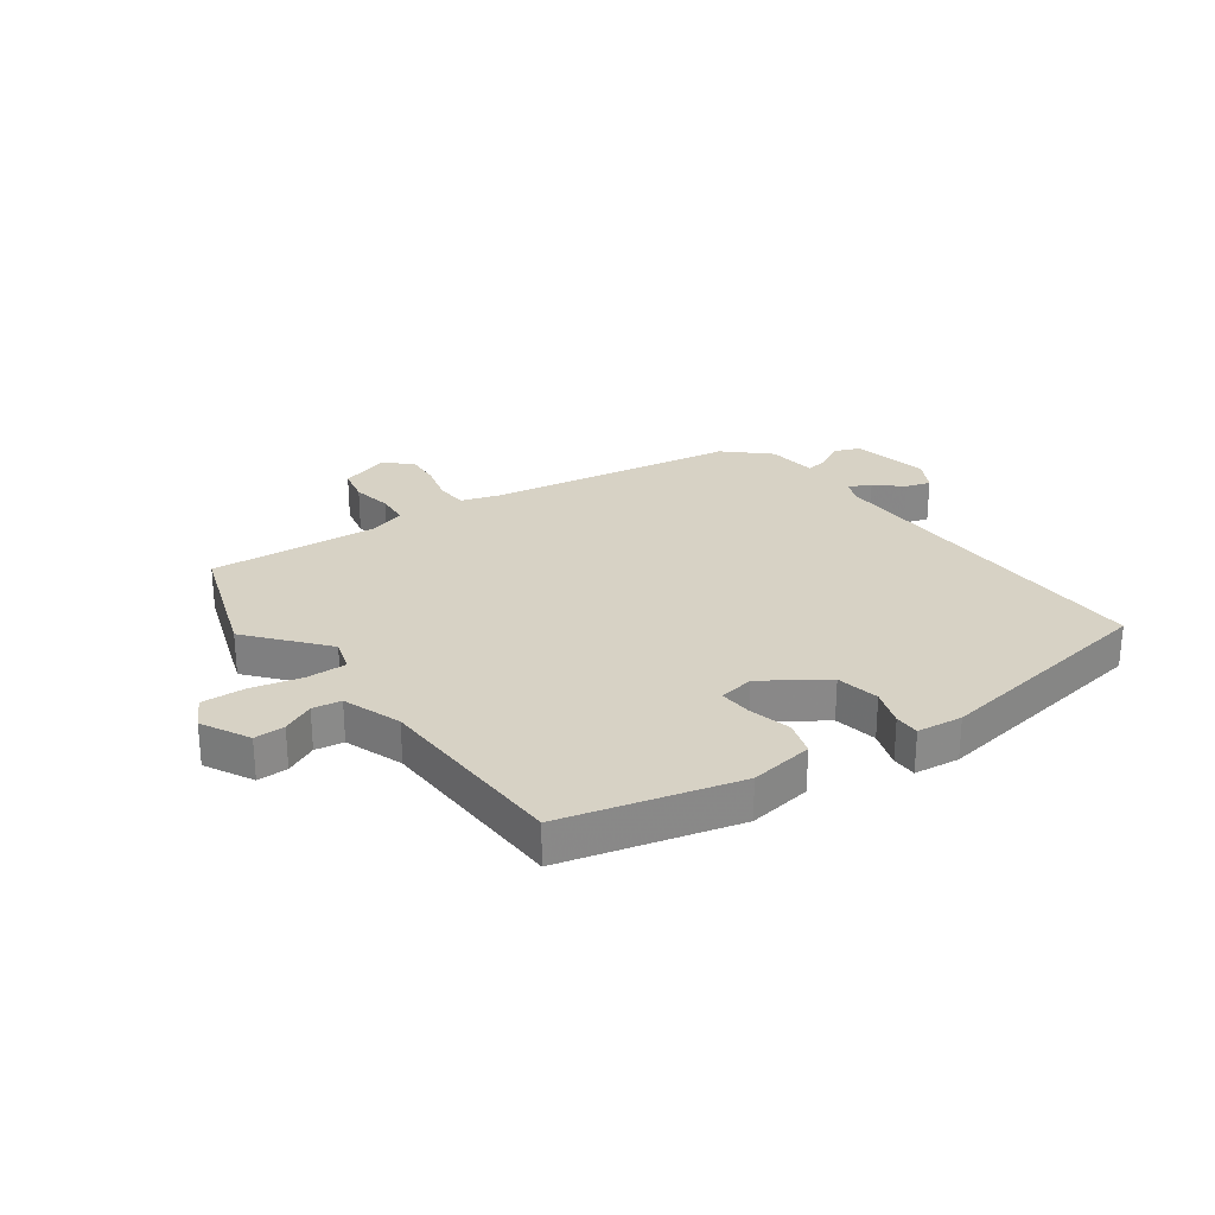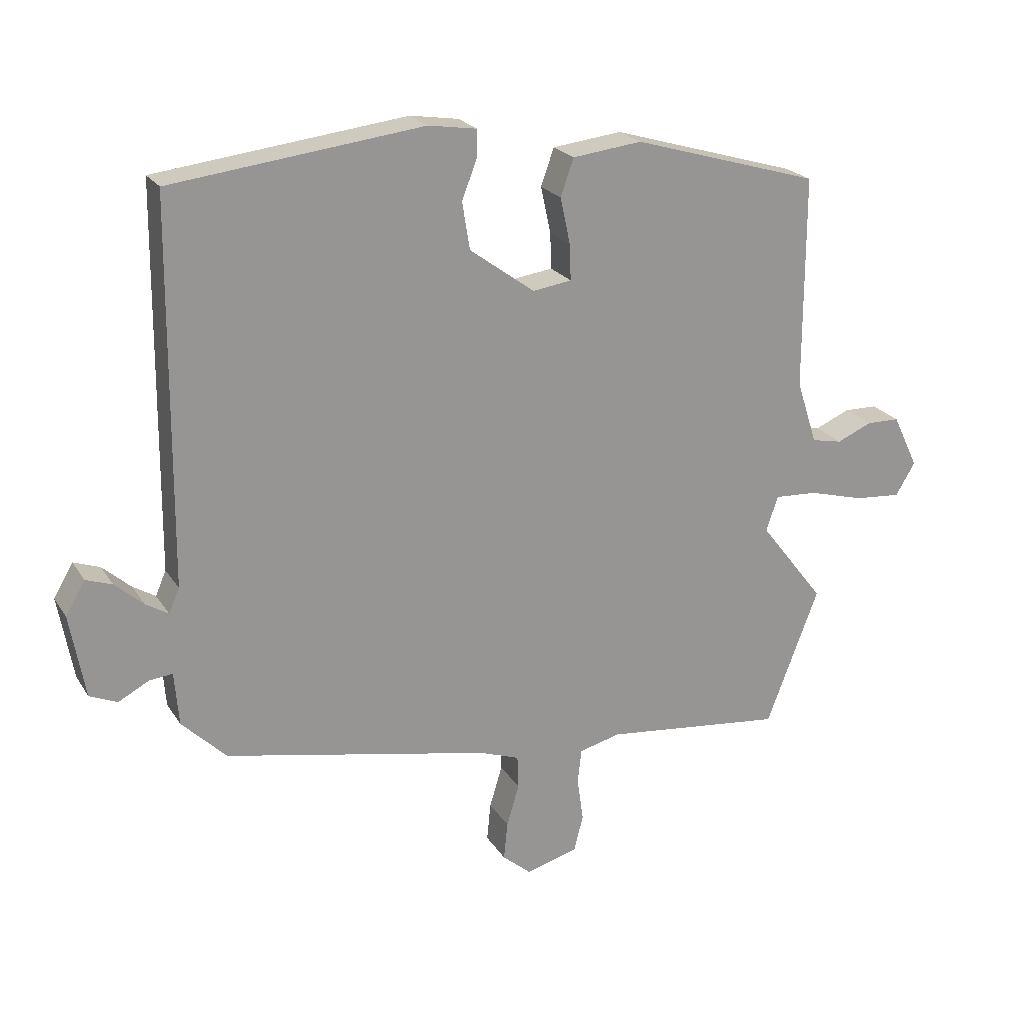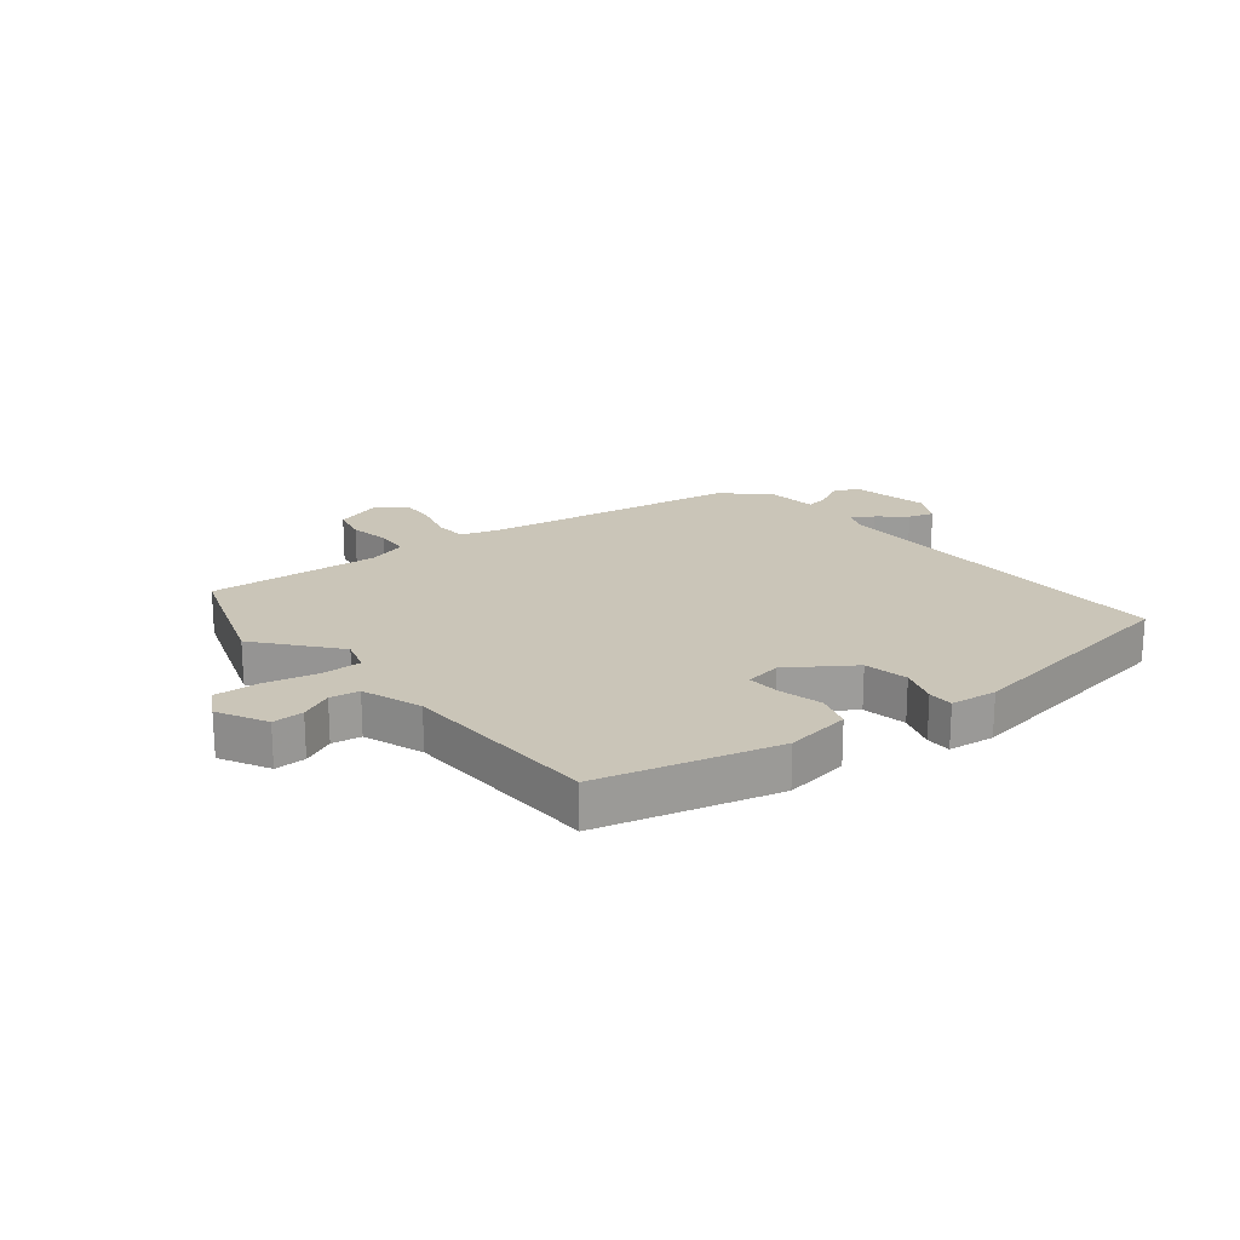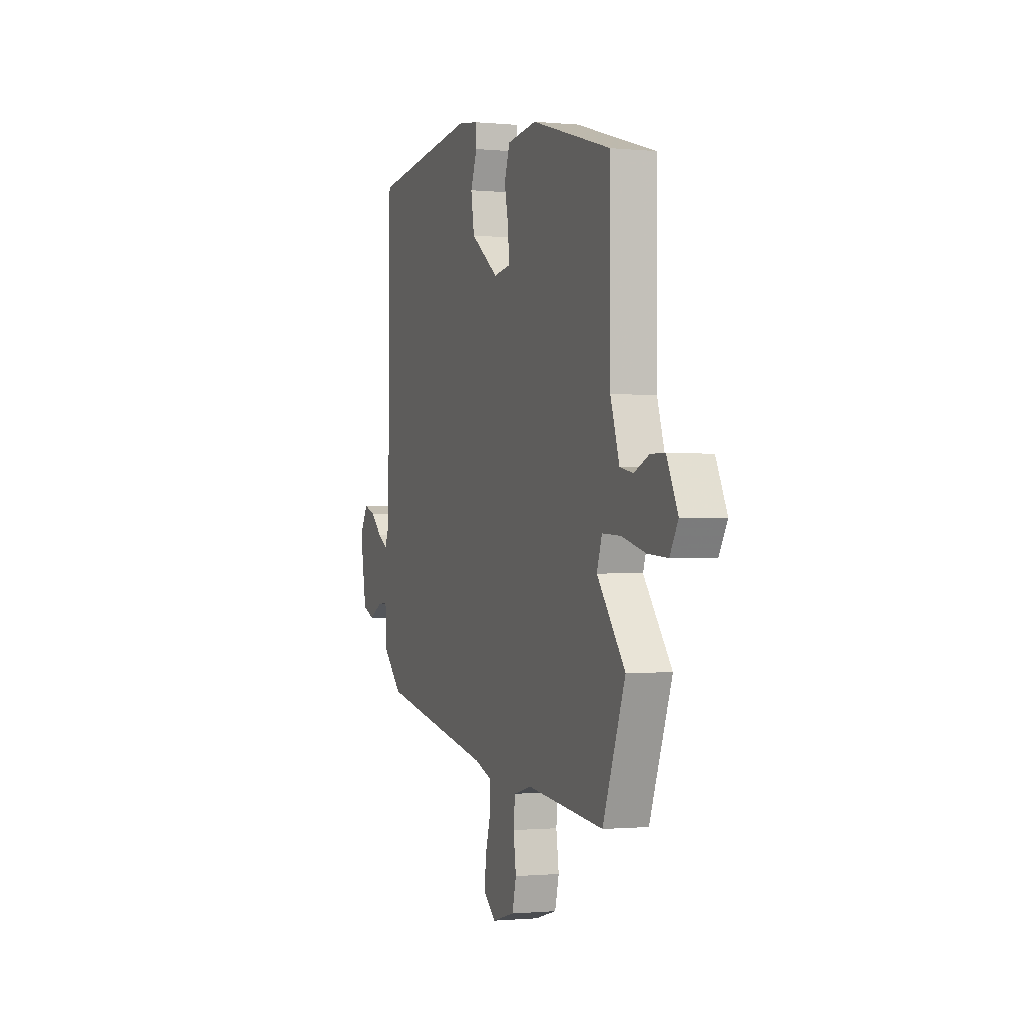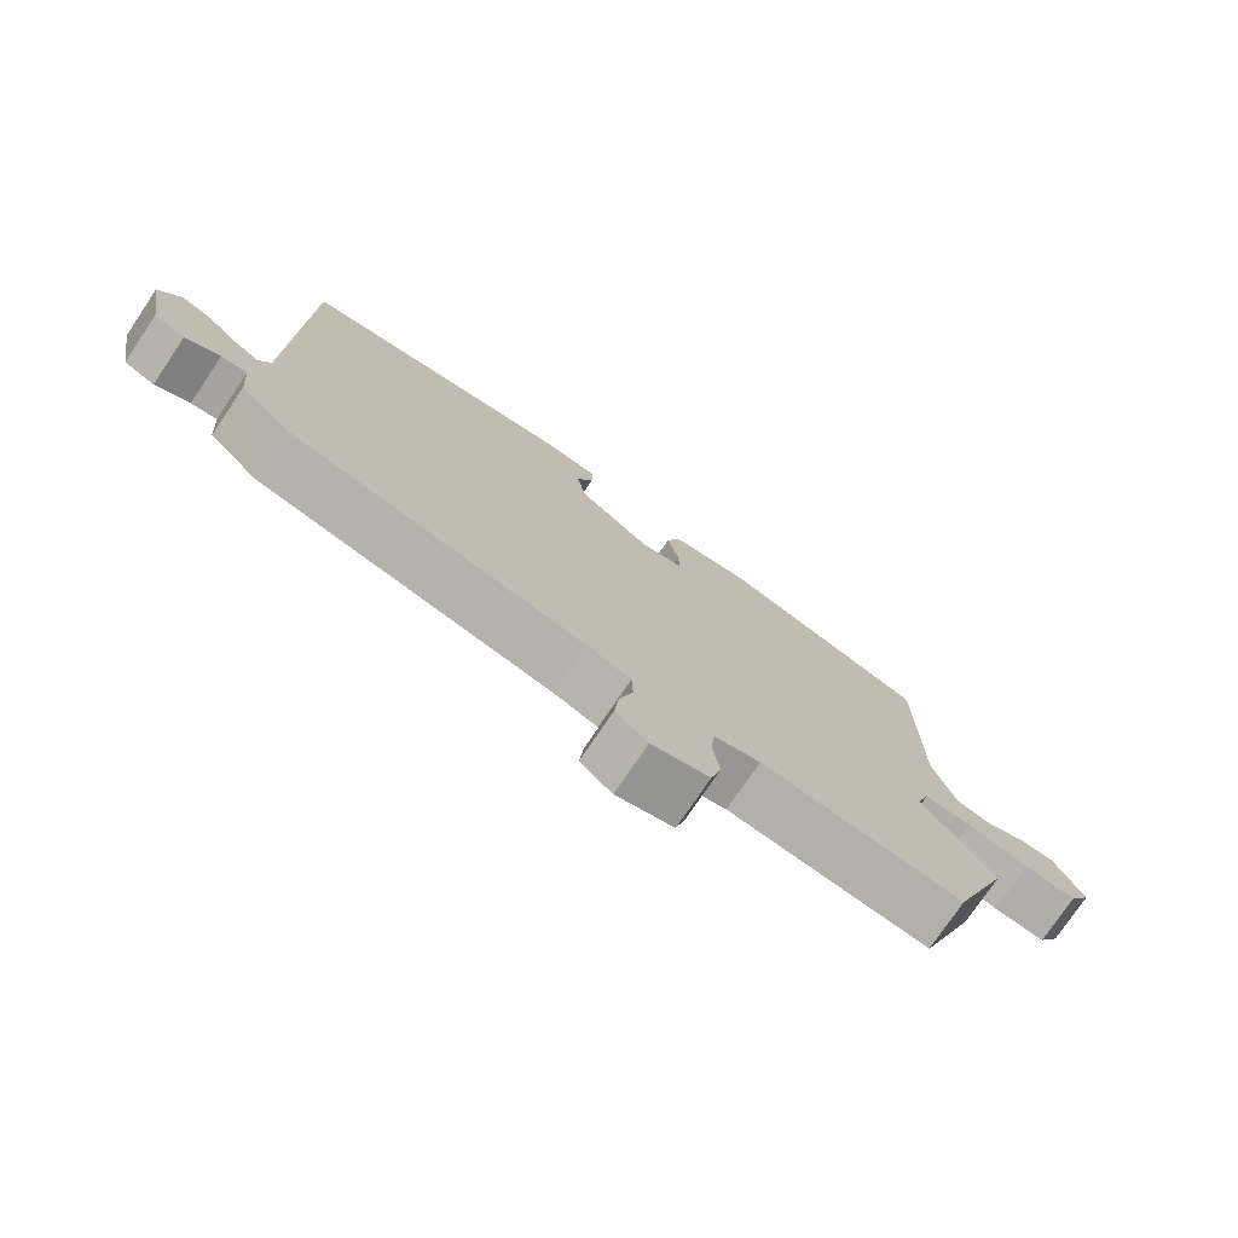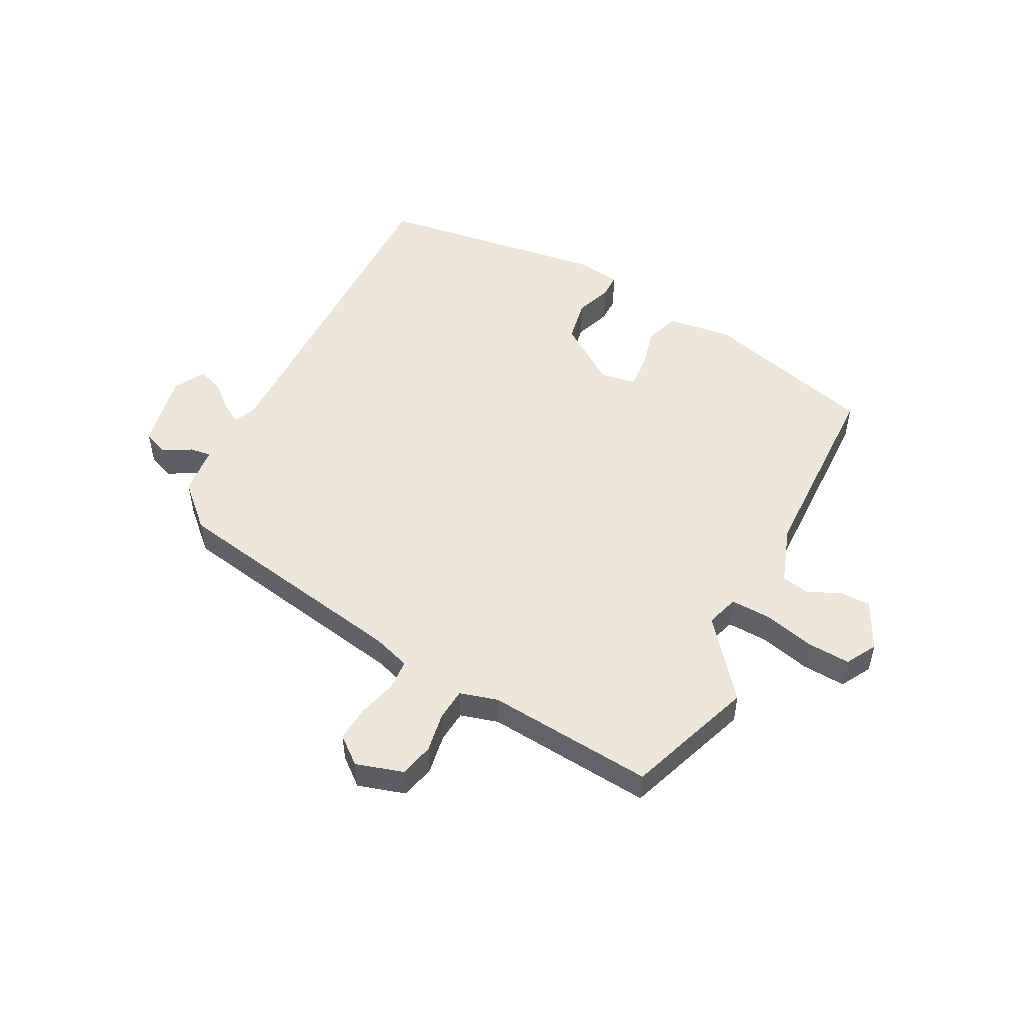
<metadata>
{"format":"obj","ext":"obj","renderer":"f3d","projection":"perspective","resolution":1024,"background":"white","views":[{"elev":27.2,"azim":-37.8,"up":"+Y"},{"elev":22.2,"azim":155.9,"up":"+Z"},{"elev":20.3,"azim":-40.7,"up":"+Y"},{"elev":-1.0,"azim":-109.9,"up":"+Z"},{"elev":-76.0,"azim":146.0,"up":"+Z"},{"elev":50.8,"azim":-153.9,"up":"+Y"}]}
</metadata>
<code>
v 0.531 0.07 0.498
v 0.537 0.07 -0.109
v 0.554 0.07 -0.148
v 0.59 0.07 -0.126
v 0.635 0.07 -0.086
v 0.677 0.07 -0.071
v 0.708 0.07 -0.124
v 0.684 0.07 -0.258
v 0.64 0.07 -0.277
v 0.591 0.07 -0.251
v 0.554 0.07 -0.247
v 0.547 0.07 -0.333
v 0.476 0.07 -0.403
v 0.051 0.07 -0.49
v -0.013 0.07 -0.513
v -0.015 0.07 -0.566
v 0.005 0.07 -0.633
v 0.011 0.07 -0.694
v -0.035 0.07 -0.733
v -0.118 0.07 -0.71
v -0.133 0.07 -0.651
v -0.123 0.07 -0.582
v -0.129 0.07 -0.526
v -0.195 0.07 -0.509
v -0.484 0.07 -0.541
v -0.568 0.07 -0.321
v -0.464 0.07 -0.187
v -0.483 0.07 -0.131
v -0.552 0.07 -0.135
v -0.64 0.07 -0.159
v -0.715 0.07 -0.165
v -0.746 0.07 -0.113
v -0.705 0.07 -0.028
v -0.652 0.07 -0.027
v -0.596 0.07 -0.051
v -0.547 0.07 -0.041
v -0.514 0.07 0.061
v -0.514 0.07 0.401
v -0.215 0.07 0.489
v -0.104 0.07 0.476
v -0.083 0.07 0.417
v -0.099 0.07 0.343
v -0.101 0.07 0.286
v -0.039 0.07 0.277
v 0.065 0.07 0.353
v 0.077 0.07 0.428
v 0.053 0.07 0.491
v 0.052 0.07 0.534
v 0.13 0.07 0.546
v 0.531 0 0.498
v 0.537 0 -0.109
v 0.554 0 -0.148
v 0.59 0 -0.126
v 0.635 0 -0.086
v 0.677 0 -0.071
v 0.708 0 -0.124
v 0.684 0 -0.258
v 0.64 0 -0.277
v 0.591 0 -0.251
v 0.554 0 -0.247
v 0.547 0 -0.333
v 0.476 0 -0.403
v 0.051 0 -0.49
v -0.013 0 -0.513
v -0.015 0 -0.566
v 0.005 0 -0.633
v 0.011 0 -0.694
v -0.035 0 -0.733
v -0.118 0 -0.71
v -0.133 0 -0.651
v -0.123 0 -0.582
v -0.129 0 -0.526
v -0.195 0 -0.509
v -0.484 0 -0.541
v -0.568 0 -0.321
v -0.464 0 -0.187
v -0.483 0 -0.131
v -0.552 0 -0.135
v -0.64 0 -0.159
v -0.715 0 -0.165
v -0.746 0 -0.113
v -0.705 0 -0.028
v -0.652 0 -0.027
v -0.596 0 -0.051
v -0.547 0 -0.041
v -0.514 0 0.061
v -0.514 0 0.401
v -0.215 0 0.489
v -0.104 0 0.476
v -0.083 0 0.417
v -0.099 0 0.343
v -0.101 0 0.286
v -0.039 0 0.277
v 0.065 0 0.353
v 0.077 0 0.428
v 0.053 0 0.491
v 0.052 0 0.534
v 0.13 0 0.546
f 49 1 2
f 48 49 2
f 47 48 2
f 46 47 2
f 45 46 2 3
f 44 45 3
f 43 44 3
f 40 41 42
f 39 40 42
f 38 39 42
f 37 38 42
f 36 37 42 43
f 33 34 35
f 32 33 35
f 31 32 35
f 30 31 35
f 29 30 35
f 28 29 35 36
f 24 25 26 27
f 23 24 27 28
f 20 21 22
f 19 20 22
f 18 19 22
f 17 18 22
f 16 17 22
f 15 16 22 23
f 36 43 3
f 28 36 3
f 23 28 3
f 15 23 3
f 14 15 3
f 8 9 10
f 7 8 10
f 6 7 10
f 5 6 10
f 4 5 10
f 4 10 11
f 3 4 11
f 12 13 14
f 11 12 14
f 3 11 14
f 51 50 98
f 51 98 97
f 51 97 96
f 51 96 95
f 52 51 95 94
f 52 94 93
f 52 93 92
f 91 90 89
f 91 89 88
f 91 88 87
f 91 87 86
f 92 91 86 85
f 84 83 82
f 84 82 81
f 84 81 80
f 84 80 79
f 84 79 78
f 85 84 78 77
f 76 75 74 73
f 77 76 73 72
f 71 70 69
f 71 69 68
f 71 68 67
f 71 67 66
f 71 66 65
f 72 71 65 64
f 52 92 85
f 52 85 77
f 52 77 72
f 52 72 64
f 52 64 63
f 59 58 57
f 59 57 56
f 59 56 55
f 59 55 54
f 59 54 53
f 60 59 53
f 60 53 52
f 63 62 61
f 63 61 60
f 63 60 52
f 1 50 51 2
f 2 51 52 3
f 3 52 53 4
f 4 53 54 5
f 5 54 55 6
f 6 55 56 7
f 7 56 57 8
f 8 57 58 9
f 9 58 59 10
f 10 59 60 11
f 11 60 61 12
f 12 61 62 13
f 13 62 63 14
f 14 63 64 15
f 15 64 65 16
f 16 65 66 17
f 17 66 67 18
f 18 67 68 19
f 19 68 69 20
f 20 69 70 21
f 21 70 71 22
f 22 71 72 23
f 23 72 73 24
f 24 73 74 25
f 25 74 75 26
f 26 75 76 27
f 27 76 77 28
f 28 77 78 29
f 29 78 79 30
f 30 79 80 31
f 31 80 81 32
f 32 81 82 33
f 33 82 83 34
f 34 83 84 35
f 35 84 85 36
f 36 85 86 37
f 37 86 87 38
f 38 87 88 39
f 39 88 89 40
f 40 89 90 41
f 41 90 91 42
f 42 91 92 43
f 43 92 93 44
f 44 93 94 45
f 45 94 95 46
f 46 95 96 47
f 47 96 97 48
f 48 97 98 49
f 49 98 50 1

</code>
